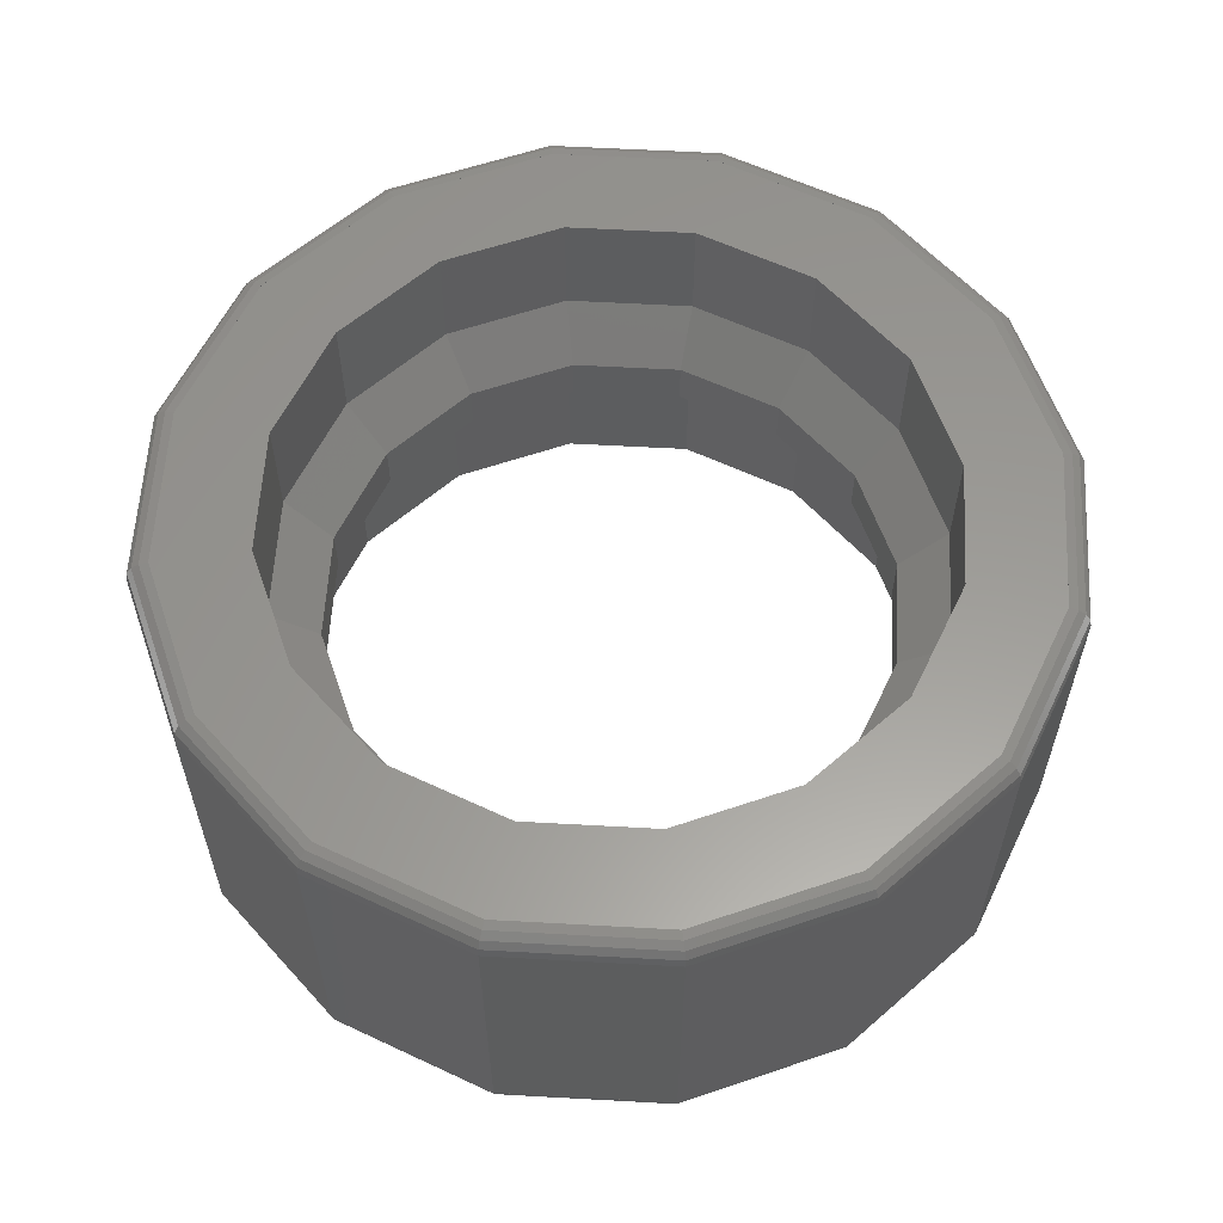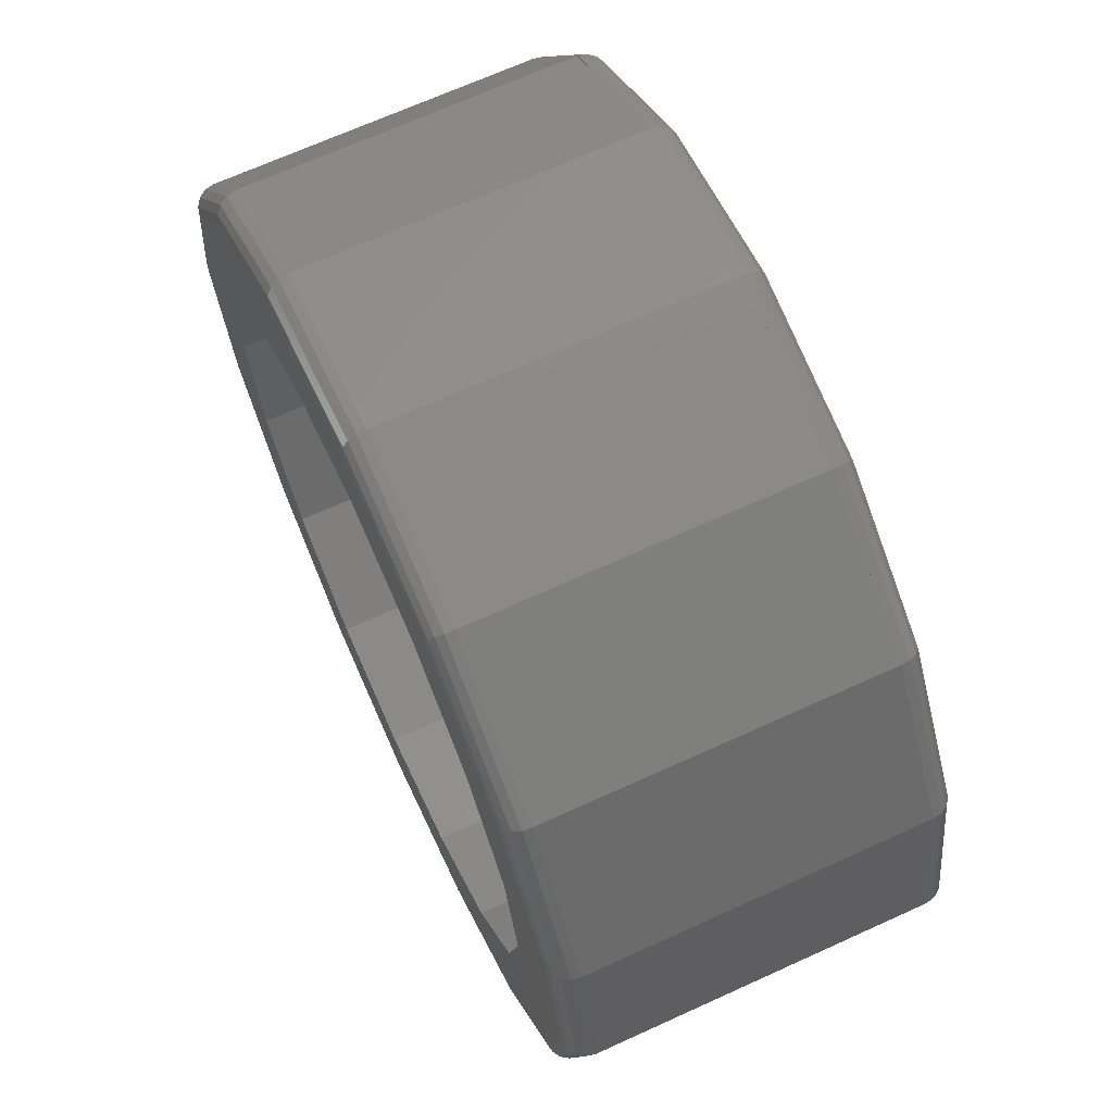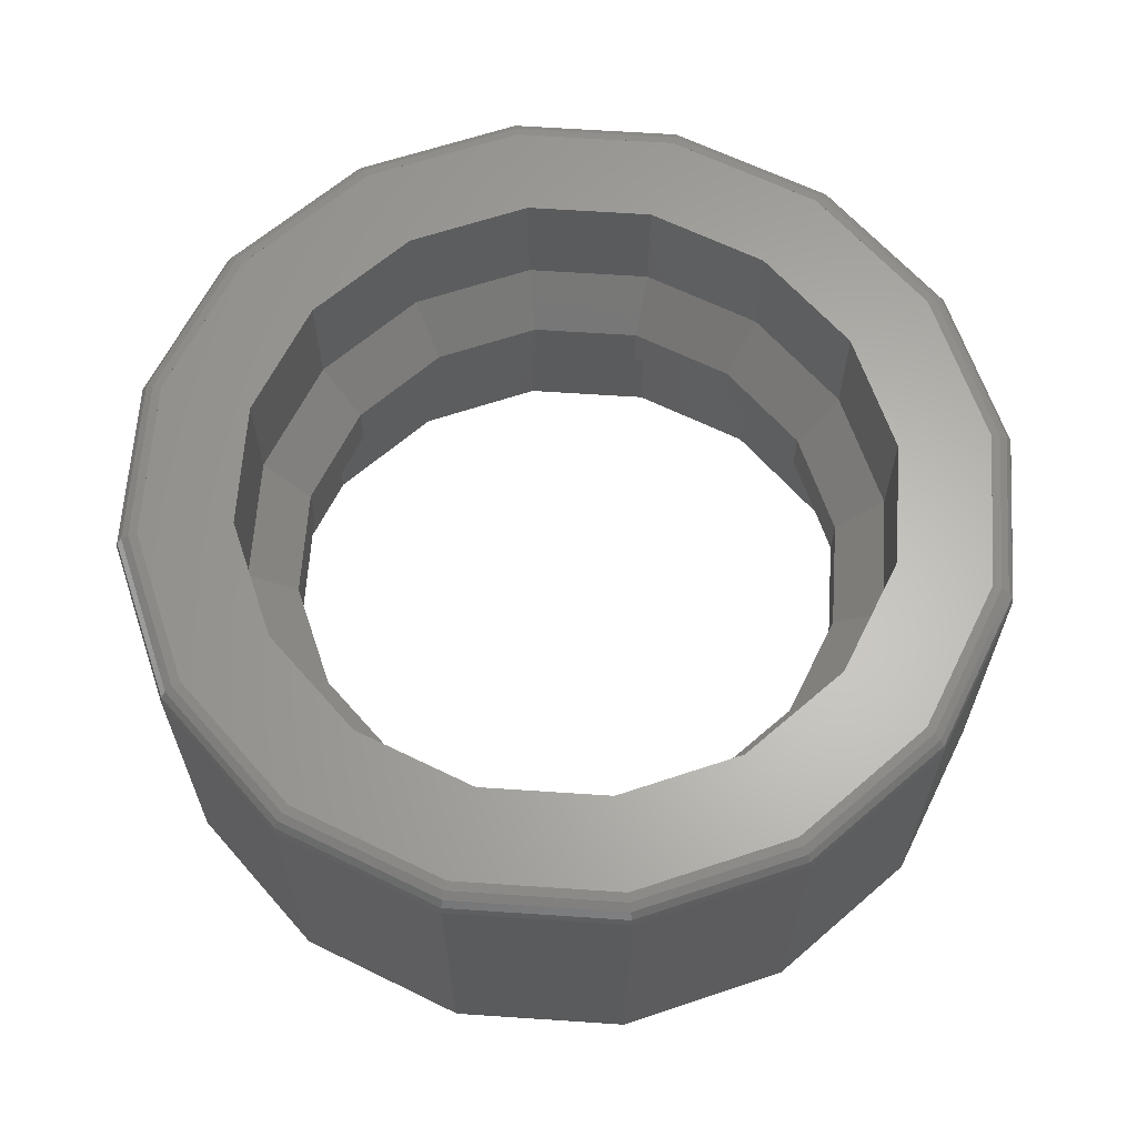
<metadata>
{"format":"stl","ext":"stl","renderer":"f3d","projection":"perspective","resolution":1024,"background":"white","views":[{"elev":59.5,"azim":-143.0,"up":"+Z"},{"elev":68.5,"azim":65.5,"up":"+Y"},{"elev":63.8,"azim":15.1,"up":"+Z"}]}
</metadata>
<code>
# stl→obj: 340 verts, 576 faces
v -0.56 -0 0.12
v -0.48 -0 0.04
v -0.4435 0.1837 0.04
v -0.5174 0.2143 0.12
v -0.3394 0.3394 0.04
v -0.396 0.396 0.12
v -0.1837 0.4435 0.04
v -0.2143 0.5174 0.12
v -0 0.48 0.04
v -0 0.56 0.12
v 0.1837 0.4435 0.04
v 0.2143 0.5174 0.12
v 0.3394 0.3394 0.04
v 0.396 0.396 0.12
v 0.4435 0.1837 0.04
v 0.5174 0.2143 0.12
v 0.48 0 0.04
v 0.56 0 0.12
v 0.4435 -0.1837 0.04
v 0.5174 -0.2143 0.12
v 0.3394 -0.3394 0.04
v 0.396 -0.396 0.12
v 0.1837 -0.4435 0.04
v 0.2143 -0.5174 0.12
v 0 -0.48 0.04
v 0 -0.56 0.12
v -0.1837 -0.4435 0.04
v -0.2143 -0.5174 0.12
v -0.3394 -0.3394 0.04
v -0.396 -0.396 0.12
v -0.4435 -0.1837 0.04
v -0.5174 -0.2143 0.12
v -0.48 0 0.04
v -0.56 0 0.12
v 0.56 -0 -0.12
v 0.48 -0 -0.04
v 0.4435 0.1837 -0.04
v 0.5174 0.2143 -0.12
v 0.3394 0.3394 -0.04
v 0.396 0.396 -0.12
v 0.1837 0.4435 -0.04
v 0.2143 0.5174 -0.12
v 0 0.48 -0.04
v 0 0.56 -0.12
v -0.1837 0.4435 -0.04
v -0.2143 0.5174 -0.12
v -0.3394 0.3394 -0.04
v -0.396 0.396 -0.12
v -0.4435 0.1837 -0.04
v -0.5174 0.2143 -0.12
v -0.48 0 -0.04
v -0.56 0 -0.12
v -0.4435 -0.1837 -0.04
v -0.5174 -0.2143 -0.12
v -0.3394 -0.3394 -0.04
v -0.396 -0.396 -0.12
v -0.1837 -0.4435 -0.04
v -0.2143 -0.5174 -0.12
v -0 -0.48 -0.04
v -0 -0.56 -0.12
v 0.1837 -0.4435 -0.04
v 0.2143 -0.5174 -0.12
v 0.3394 -0.3394 -0.04
v 0.396 -0.396 -0.12
v 0.4435 -0.1837 -0.04
v 0.5174 -0.2143 -0.12
v 0.48 0 -0.04
v 0.56 0 -0.12
v 0.56 0 -0.32
v 0.64 0 -0.32
v 0.5913 -0.2449 -0.32
v 0.5174 -0.2143 -0.32
v 0.4525 -0.4525 -0.32
v 0.396 -0.396 -0.32
v 0.2449 -0.5913 -0.32
v 0.2143 -0.5174 -0.32
v -0 -0.64 -0.32
v -0 -0.56 -0.32
v -0.2449 -0.5913 -0.32
v -0.2143 -0.5174 -0.32
v -0.4525 -0.4525 -0.32
v -0.396 -0.396 -0.32
v -0.5913 -0.2449 -0.32
v -0.5174 -0.2143 -0.32
v -0.64 0 -0.32
v -0.56 0 -0.32
v -0.5913 0.2449 -0.32
v -0.5174 0.2143 -0.32
v -0.4525 0.4525 -0.32
v -0.396 0.396 -0.32
v -0.2449 0.5913 -0.32
v -0.2143 0.5174 -0.32
v 0 0.64 -0.32
v 0 0.56 -0.32
v 0.2449 0.5913 -0.32
v 0.2143 0.5174 -0.32
v 0.4525 0.4525 -0.32
v 0.396 0.396 -0.32
v 0.5913 0.2449 -0.32
v 0.5174 0.2143 -0.32
v 0.64 -0 -0.32
v 0.56 -0 -0.32
v 0.72 0 -0.32
v 0.6652 -0.2755 -0.32
v 0.5091 -0.5091 -0.32
v 0.2755 -0.6652 -0.32
v -0 -0.72 -0.32
v -0.2755 -0.6652 -0.32
v -0.5091 -0.5091 -0.32
v -0.6652 -0.2755 -0.32
v -0.72 0 -0.32
v -0.6652 0.2755 -0.32
v -0.5091 0.5091 -0.32
v -0.2755 0.6652 -0.32
v 0 0.72 -0.32
v 0.2755 0.6652 -0.32
v 0.5091 0.5091 -0.32
v 0.6652 0.2755 -0.32
v 0.72 -0 -0.32
v -0.56 0 0.32
v -0.64 0 0.32
v -0.5913 -0.2449 0.32
v -0.5174 -0.2143 0.32
v -0.4525 -0.4525 0.32
v -0.396 -0.396 0.32
v -0.2449 -0.5913 0.32
v -0.2143 -0.5174 0.32
v 0 -0.64 0.32
v 0 -0.56 0.32
v 0.2449 -0.5913 0.32
v 0.2143 -0.5174 0.32
v 0.4525 -0.4525 0.32
v 0.396 -0.396 0.32
v 0.5913 -0.2449 0.32
v 0.5174 -0.2143 0.32
v 0.64 0 0.32
v 0.56 0 0.32
v 0.5913 0.2449 0.32
v 0.5174 0.2143 0.32
v 0.4525 0.4525 0.32
v 0.396 0.396 0.32
v 0.2449 0.5913 0.32
v 0.2143 0.5174 0.32
v -0 0.64 0.32
v -0 0.56 0.32
v -0.2449 0.5913 0.32
v -0.2143 0.5174 0.32
v -0.4525 0.4525 0.32
v -0.396 0.396 0.32
v -0.5913 0.2449 0.32
v -0.5174 0.2143 0.32
v -0.64 -0 0.32
v -0.56 -0 0.32
v -0.72 0 0.32
v -0.6652 -0.2755 0.32
v -0.5091 -0.5091 0.32
v -0.2755 -0.6652 0.32
v 0 -0.72 0.32
v 0.2755 -0.6652 0.32
v 0.5091 -0.5091 0.32
v 0.6652 -0.2755 0.32
v 0.72 0 0.32
v 0.6652 0.2755 0.32
v 0.5091 0.5091 0.32
v 0.2755 0.6652 0.32
v -0 0.72 0.32
v -0.2755 0.6652 0.32
v -0.5091 0.5091 0.32
v -0.6652 0.2755 0.32
v -0.72 -0 0.32
v -0.7022 -0.2909 -0.28
v -0.76 0 -0.28
v -0.757 0 -0.2953
v -0.6994 -0.2897 -0.2953
v -0.7483 0 -0.3083
v -0.6913 -0.2864 -0.3083
v -0.7353 0 -0.317
v -0.6793 -0.2814 -0.317
v -0.5374 -0.5374 -0.28
v -0.5353 -0.5353 -0.2953
v -0.5291 -0.5291 -0.3083
v -0.5199 -0.5199 -0.317
v -0.2909 -0.7022 -0.28
v -0.2897 -0.6994 -0.2953
v -0.2864 -0.6913 -0.3083
v -0.2814 -0.6793 -0.317
v 0 -0.76 -0.28
v 0 -0.757 -0.2953
v 0 -0.7483 -0.3083
v 0 -0.7353 -0.317
v 0 -0.72 -0.32
v 0.2909 -0.7022 -0.28
v 0.2897 -0.6994 -0.2953
v 0.2864 -0.6913 -0.3083
v 0.2814 -0.6793 -0.317
v 0.5374 -0.5374 -0.28
v 0.5353 -0.5353 -0.2953
v 0.5291 -0.5291 -0.3083
v 0.5199 -0.5199 -0.317
v 0.7022 -0.2909 -0.28
v 0.6994 -0.2897 -0.2953
v 0.6913 -0.2864 -0.3083
v 0.6793 -0.2814 -0.317
v 0.76 0 -0.28
v 0.757 0 -0.2953
v 0.7483 0 -0.3083
v 0.7353 0 -0.317
v 0.7022 0.2909 -0.28
v 0.6994 0.2897 -0.2953
v 0.6913 0.2864 -0.3083
v 0.6793 0.2814 -0.317
v 0.5374 0.5374 -0.28
v 0.5353 0.5353 -0.2953
v 0.5291 0.5291 -0.3083
v 0.5199 0.52 -0.317
v 0.2909 0.7022 -0.28
v 0.2897 0.6994 -0.2953
v 0.2864 0.6913 -0.3083
v 0.2814 0.6793 -0.317
v -0 0.76 -0.28
v -0 0.757 -0.2953
v -0 0.7483 -0.3083
v -0 0.7353 -0.317
v -0 0.72 -0.32
v -0.2909 0.7022 -0.28
v -0.2897 0.6994 -0.2953
v -0.2864 0.6913 -0.3083
v -0.2814 0.6793 -0.317
v -0.5374 0.5374 -0.28
v -0.5353 0.5353 -0.2953
v -0.5291 0.5291 -0.3083
v -0.52 0.5199 -0.317
v -0.7022 0.2909 -0.28
v -0.6994 0.2897 -0.2953
v -0.6913 0.2864 -0.3083
v -0.6793 0.2814 -0.317
v -0.76 -0 -0.28
v -0.757 -0 -0.2953
v -0.7483 -0 -0.3083
v -0.7353 -0 -0.317
v -0.72 -0 -0.32
v 0.7022 -0.2909 0.28
v 0.76 0 0.28
v 0.757 0 0.2953
v 0.6994 -0.2897 0.2953
v 0.7483 0 0.3083
v 0.6913 -0.2864 0.3083
v 0.7353 0 0.317
v 0.6793 -0.2814 0.317
v 0.5374 -0.5374 0.28
v 0.5353 -0.5353 0.2953
v 0.5291 -0.5291 0.3083
v 0.5199 -0.5199 0.317
v 0.2909 -0.7022 0.28
v 0.2897 -0.6994 0.2953
v 0.2864 -0.6913 0.3083
v 0.2814 -0.6793 0.317
v -0 -0.76 0.28
v -0 -0.757 0.2953
v -0 -0.7483 0.3083
v -0 -0.7353 0.317
v -0 -0.72 0.32
v -0.2909 -0.7022 0.28
v -0.2897 -0.6994 0.2953
v -0.2864 -0.6913 0.3083
v -0.2814 -0.6793 0.317
v -0.5374 -0.5374 0.28
v -0.5353 -0.5353 0.2953
v -0.5291 -0.5291 0.3083
v -0.5199 -0.5199 0.317
v -0.7022 -0.2909 0.28
v -0.6994 -0.2897 0.2953
v -0.6913 -0.2864 0.3083
v -0.6793 -0.2814 0.317
v -0.76 0 0.28
v -0.757 0 0.2953
v -0.7483 0 0.3083
v -0.7353 0 0.317
v -0.7022 0.2909 0.28
v -0.6994 0.2897 0.2953
v -0.6913 0.2864 0.3083
v -0.6793 0.2814 0.317
v -0.5374 0.5374 0.28
v -0.5353 0.5353 0.2953
v -0.5291 0.5291 0.3083
v -0.5199 0.52 0.317
v -0.2909 0.7022 0.28
v -0.2897 0.6994 0.2953
v -0.2864 0.6913 0.3083
v -0.2814 0.6793 0.317
v 0 0.76 0.28
v 0 0.757 0.2953
v 0 0.7483 0.3083
v 0 0.7353 0.317
v 0 0.72 0.32
v 0.2909 0.7022 0.28
v 0.2897 0.6994 0.2953
v 0.2864 0.6913 0.3083
v 0.2814 0.6793 0.317
v 0.5374 0.5374 0.28
v 0.5353 0.5353 0.2953
v 0.5291 0.5291 0.3083
v 0.52 0.5199 0.317
v 0.7022 0.2909 0.28
v 0.6994 0.2897 0.2953
v 0.6913 0.2864 0.3083
v 0.6793 0.2814 0.317
v 0.76 -0 0.28
v 0.757 -0 0.2953
v 0.7483 -0 0.3083
v 0.7353 -0 0.317
v 0.72 -0 0.32
v 0.7021 -0.2908 0.28
v 0.7021 -0.2908 -0.28
v 0.2908 -0.7021 0.28
v 0.2908 -0.7021 -0.28
v -0 -0.76 -0.28
v -0.2908 -0.7021 0.28
v -0.2908 -0.7021 -0.28
v -0.7021 -0.2908 0.28
v -0.7021 -0.2908 -0.28
v -0.7021 0.2908 0.28
v -0.7021 0.2908 -0.28
v -0.2908 0.7021 0.28
v -0.2908 0.7021 -0.28
v 0 0.76 -0.28
v 0.2908 0.7021 0.28
v 0.2908 0.7021 -0.28
v 0.7021 0.2908 0.28
v 0.7021 0.2908 -0.28
v 0.76 -0 -0.28
v 0.48 -0 0.04
v 0 0.48 0.04
v -0 -0.48 0.04
v 0.56 -0 0.12
v 0.56 -0 0.32
v 0 0.56 0.32
v 0 0.56 0.12
v -0 -0.56 0.32
v -0 -0.56 0.12
f 1 2 3
f 1 3 4
f 4 3 5
f 4 5 6
f 6 5 7
f 6 7 8
f 8 7 9
f 8 9 10
f 10 9 11
f 10 11 12
f 12 11 13
f 12 13 14
f 14 13 15
f 14 15 16
f 16 15 17
f 16 17 18
f 18 17 19
f 18 19 20
f 20 19 21
f 20 21 22
f 22 21 23
f 22 23 24
f 24 23 25
f 24 25 26
f 26 25 27
f 26 27 28
f 28 27 29
f 28 29 30
f 30 29 31
f 30 31 32
f 32 31 33
f 32 33 34
f 35 36 37
f 35 37 38
f 38 37 39
f 38 39 40
f 40 39 41
f 40 41 42
f 42 41 43
f 42 43 44
f 44 43 45
f 44 45 46
f 46 45 47
f 46 47 48
f 48 47 49
f 48 49 50
f 50 49 51
f 50 51 52
f 52 51 53
f 52 53 54
f 54 53 55
f 54 55 56
f 56 55 57
f 56 57 58
f 58 57 59
f 58 59 60
f 60 59 61
f 60 61 62
f 62 61 63
f 62 63 64
f 64 63 65
f 64 65 66
f 66 65 67
f 66 67 68
f 69 70 71
f 69 71 72
f 72 71 73
f 72 73 74
f 74 73 75
f 74 75 76
f 76 75 77
f 76 77 78
f 78 77 79
f 78 79 80
f 80 79 81
f 80 81 82
f 82 81 83
f 82 83 84
f 84 83 85
f 84 85 86
f 86 85 87
f 86 87 88
f 88 87 89
f 88 89 90
f 90 89 91
f 90 91 92
f 92 91 93
f 92 93 94
f 94 93 95
f 94 95 96
f 96 95 97
f 96 97 98
f 98 97 99
f 98 99 100
f 100 99 101
f 100 101 102
f 70 103 104
f 70 104 71
f 71 104 105
f 71 105 73
f 73 105 106
f 73 106 75
f 75 106 107
f 75 107 77
f 77 107 108
f 77 108 79
f 79 108 109
f 79 109 81
f 81 109 110
f 81 110 83
f 83 110 111
f 83 111 85
f 85 111 112
f 85 112 87
f 87 112 113
f 87 113 89
f 89 113 114
f 89 114 91
f 91 114 115
f 91 115 93
f 93 115 116
f 93 116 95
f 95 116 117
f 95 117 97
f 97 117 118
f 97 118 99
f 99 118 119
f 99 119 101
f 120 121 122
f 120 122 123
f 123 122 124
f 123 124 125
f 125 124 126
f 125 126 127
f 127 126 128
f 127 128 129
f 129 128 130
f 129 130 131
f 131 130 132
f 131 132 133
f 133 132 134
f 133 134 135
f 135 134 136
f 135 136 137
f 137 136 138
f 137 138 139
f 139 138 140
f 139 140 141
f 141 140 142
f 141 142 143
f 143 142 144
f 143 144 145
f 145 144 146
f 145 146 147
f 147 146 148
f 147 148 149
f 149 148 150
f 149 150 151
f 151 150 152
f 151 152 153
f 121 154 155
f 121 155 122
f 122 155 156
f 122 156 124
f 124 156 157
f 124 157 126
f 126 157 158
f 126 158 128
f 128 158 159
f 128 159 130
f 130 159 160
f 130 160 132
f 132 160 161
f 132 161 134
f 134 161 162
f 134 162 136
f 136 162 163
f 136 163 138
f 138 163 164
f 138 164 140
f 140 164 165
f 140 165 142
f 142 165 166
f 142 166 144
f 144 166 167
f 144 167 146
f 146 167 168
f 146 168 148
f 148 168 169
f 148 169 150
f 150 169 170
f 150 170 152
f 171 172 173
f 171 173 174
f 174 173 175
f 174 175 176
f 176 175 177
f 176 177 178
f 178 177 111
f 178 111 110
f 179 171 174
f 179 174 180
f 180 174 176
f 180 176 181
f 181 176 178
f 181 178 182
f 182 178 110
f 182 110 109
f 183 179 180
f 183 180 184
f 184 180 181
f 184 181 185
f 185 181 182
f 185 182 186
f 186 182 109
f 186 109 108
f 187 183 184
f 187 184 188
f 188 184 185
f 188 185 189
f 189 185 186
f 189 186 190
f 190 186 108
f 190 108 191
f 192 187 188
f 192 188 193
f 193 188 189
f 193 189 194
f 194 189 190
f 194 190 195
f 195 190 191
f 195 191 106
f 196 192 193
f 196 193 197
f 197 193 194
f 197 194 198
f 198 194 195
f 198 195 199
f 199 195 106
f 199 106 105
f 200 196 197
f 200 197 201
f 201 197 198
f 201 198 202
f 202 198 199
f 202 199 203
f 203 199 105
f 203 105 104
f 204 200 201
f 204 201 205
f 205 201 202
f 205 202 206
f 206 202 203
f 206 203 207
f 207 203 104
f 207 104 103
f 208 204 205
f 208 205 209
f 209 205 206
f 209 206 210
f 210 206 207
f 210 207 211
f 211 207 103
f 211 103 118
f 212 208 209
f 212 209 213
f 213 209 210
f 213 210 214
f 214 210 211
f 214 211 215
f 215 211 118
f 215 118 117
f 216 212 213
f 216 213 217
f 217 213 214
f 217 214 218
f 218 214 215
f 218 215 219
f 219 215 117
f 219 117 116
f 220 216 217
f 220 217 221
f 221 217 218
f 221 218 222
f 222 218 219
f 222 219 223
f 223 219 116
f 223 116 224
f 225 220 221
f 225 221 226
f 226 221 222
f 226 222 227
f 227 222 223
f 227 223 228
f 228 223 224
f 228 224 114
f 229 225 226
f 229 226 230
f 230 226 227
f 230 227 231
f 231 227 228
f 231 228 232
f 232 228 114
f 232 114 113
f 233 229 230
f 233 230 234
f 234 230 231
f 234 231 235
f 235 231 232
f 235 232 236
f 236 232 113
f 236 113 112
f 237 233 234
f 237 234 238
f 238 234 235
f 238 235 239
f 239 235 236
f 239 236 240
f 240 236 112
f 240 112 241
f 242 243 244
f 242 244 245
f 245 244 246
f 245 246 247
f 247 246 248
f 247 248 249
f 249 248 162
f 249 162 161
f 250 242 245
f 250 245 251
f 251 245 247
f 251 247 252
f 252 247 249
f 252 249 253
f 253 249 161
f 253 161 160
f 254 250 251
f 254 251 255
f 255 251 252
f 255 252 256
f 256 252 253
f 256 253 257
f 257 253 160
f 257 160 159
f 258 254 255
f 258 255 259
f 259 255 256
f 259 256 260
f 260 256 257
f 260 257 261
f 261 257 159
f 261 159 262
f 263 258 259
f 263 259 264
f 264 259 260
f 264 260 265
f 265 260 261
f 265 261 266
f 266 261 262
f 266 262 157
f 267 263 264
f 267 264 268
f 268 264 265
f 268 265 269
f 269 265 266
f 269 266 270
f 270 266 157
f 270 157 156
f 271 267 268
f 271 268 272
f 272 268 269
f 272 269 273
f 273 269 270
f 273 270 274
f 274 270 156
f 274 156 155
f 275 271 272
f 275 272 276
f 276 272 273
f 276 273 277
f 277 273 274
f 277 274 278
f 278 274 155
f 278 155 154
f 279 275 276
f 279 276 280
f 280 276 277
f 280 277 281
f 281 277 278
f 281 278 282
f 282 278 154
f 282 154 169
f 283 279 280
f 283 280 284
f 284 280 281
f 284 281 285
f 285 281 282
f 285 282 286
f 286 282 169
f 286 169 168
f 287 283 284
f 287 284 288
f 288 284 285
f 288 285 289
f 289 285 286
f 289 286 290
f 290 286 168
f 290 168 167
f 291 287 288
f 291 288 292
f 292 288 289
f 292 289 293
f 293 289 290
f 293 290 294
f 294 290 167
f 294 167 295
f 296 291 292
f 296 292 297
f 297 292 293
f 297 293 298
f 298 293 294
f 298 294 299
f 299 294 295
f 299 295 165
f 300 296 297
f 300 297 301
f 301 297 298
f 301 298 302
f 302 298 299
f 302 299 303
f 303 299 165
f 303 165 164
f 304 300 301
f 304 301 305
f 305 301 302
f 305 302 306
f 306 302 303
f 306 303 307
f 307 303 164
f 307 164 163
f 308 304 305
f 308 305 309
f 309 305 306
f 309 306 310
f 310 306 307
f 310 307 311
f 311 307 163
f 311 163 312
f 204 243 313
f 204 313 314
f 314 313 250
f 314 250 196
f 196 250 315
f 196 315 316
f 316 315 258
f 316 258 317
f 317 258 318
f 317 318 319
f 319 318 267
f 319 267 179
f 179 267 320
f 179 320 321
f 321 320 275
f 321 275 172
f 172 275 322
f 172 322 323
f 323 322 283
f 323 283 229
f 229 283 324
f 229 324 325
f 325 324 291
f 325 291 326
f 326 291 327
f 326 327 328
f 328 327 300
f 328 300 212
f 212 300 329
f 212 329 330
f 330 329 308
f 330 308 331
f 36 332 15
f 36 15 37
f 37 15 13
f 37 13 39
f 39 13 11
f 39 11 41
f 41 11 333
f 41 333 43
f 43 333 7
f 43 7 45
f 45 7 5
f 45 5 47
f 47 5 3
f 47 3 49
f 49 3 33
f 49 33 51
f 51 33 31
f 51 31 53
f 53 31 29
f 53 29 55
f 55 29 27
f 55 27 57
f 57 27 334
f 57 334 59
f 59 334 23
f 59 23 61
f 61 23 21
f 61 21 63
f 63 21 19
f 63 19 65
f 65 19 17
f 65 17 67
f 102 35 38
f 102 38 100
f 100 38 40
f 100 40 98
f 98 40 42
f 98 42 96
f 96 42 44
f 96 44 94
f 94 44 46
f 94 46 92
f 92 46 48
f 92 48 90
f 90 48 50
f 90 50 88
f 88 50 52
f 88 52 86
f 86 52 54
f 86 54 84
f 84 54 56
f 84 56 82
f 82 56 58
f 82 58 80
f 80 58 60
f 80 60 78
f 78 60 62
f 78 62 76
f 76 62 64
f 76 64 74
f 74 64 66
f 74 66 72
f 72 66 68
f 72 68 69
f 335 336 139
f 335 139 16
f 16 139 141
f 16 141 14
f 14 141 143
f 14 143 12
f 12 143 337
f 12 337 338
f 338 337 147
f 338 147 8
f 8 147 149
f 8 149 6
f 6 149 151
f 6 151 4
f 4 151 120
f 4 120 34
f 34 120 123
f 34 123 32
f 32 123 125
f 32 125 30
f 30 125 127
f 30 127 28
f 28 127 339
f 28 339 340
f 340 339 131
f 340 131 24
f 24 131 133
f 24 133 22
f 22 133 135
f 22 135 20
f 20 135 137
f 20 137 18

</code>
